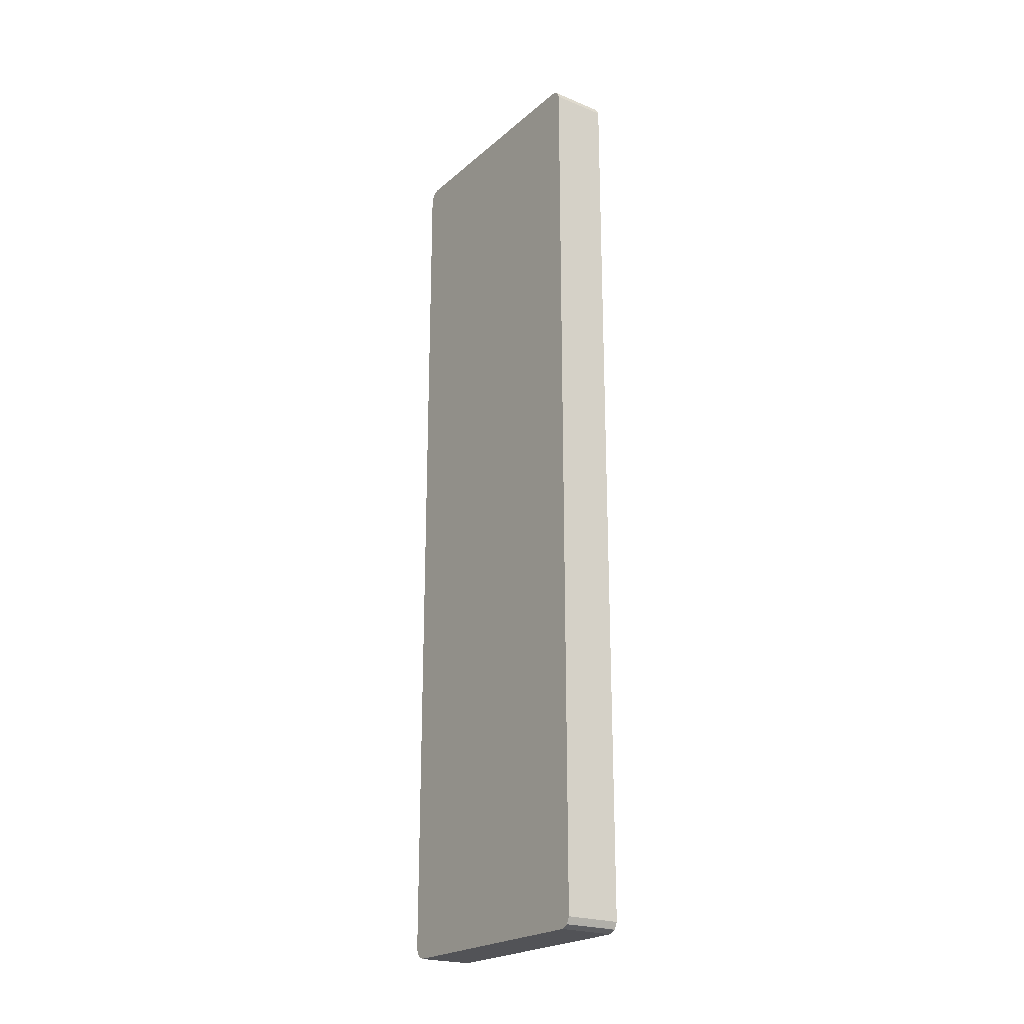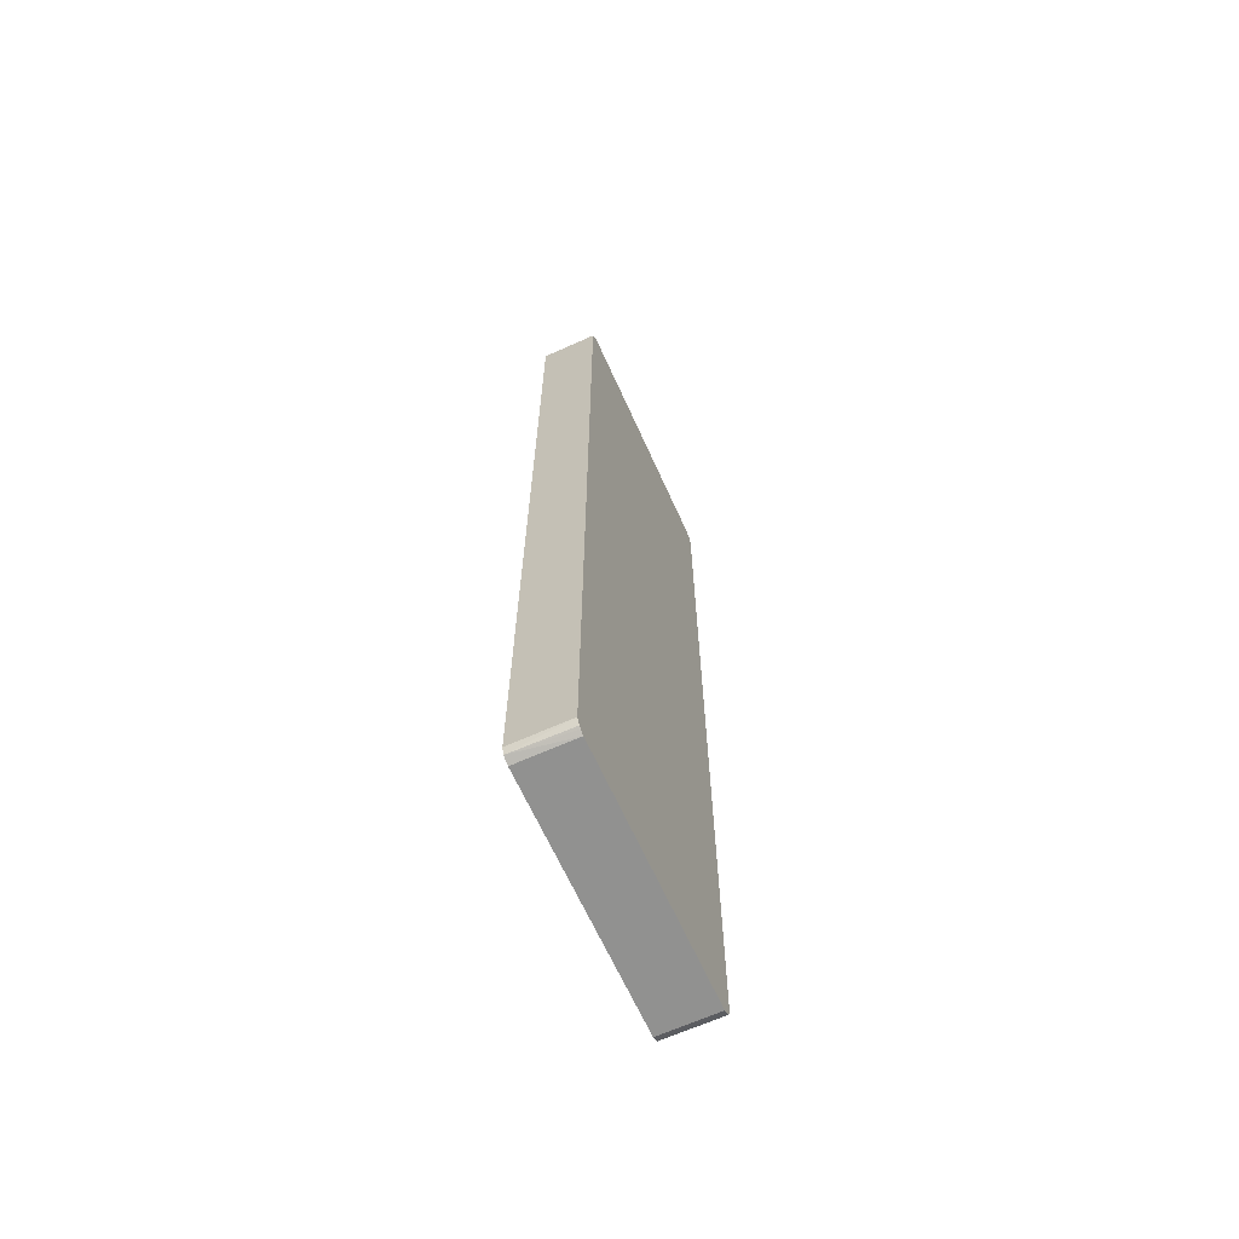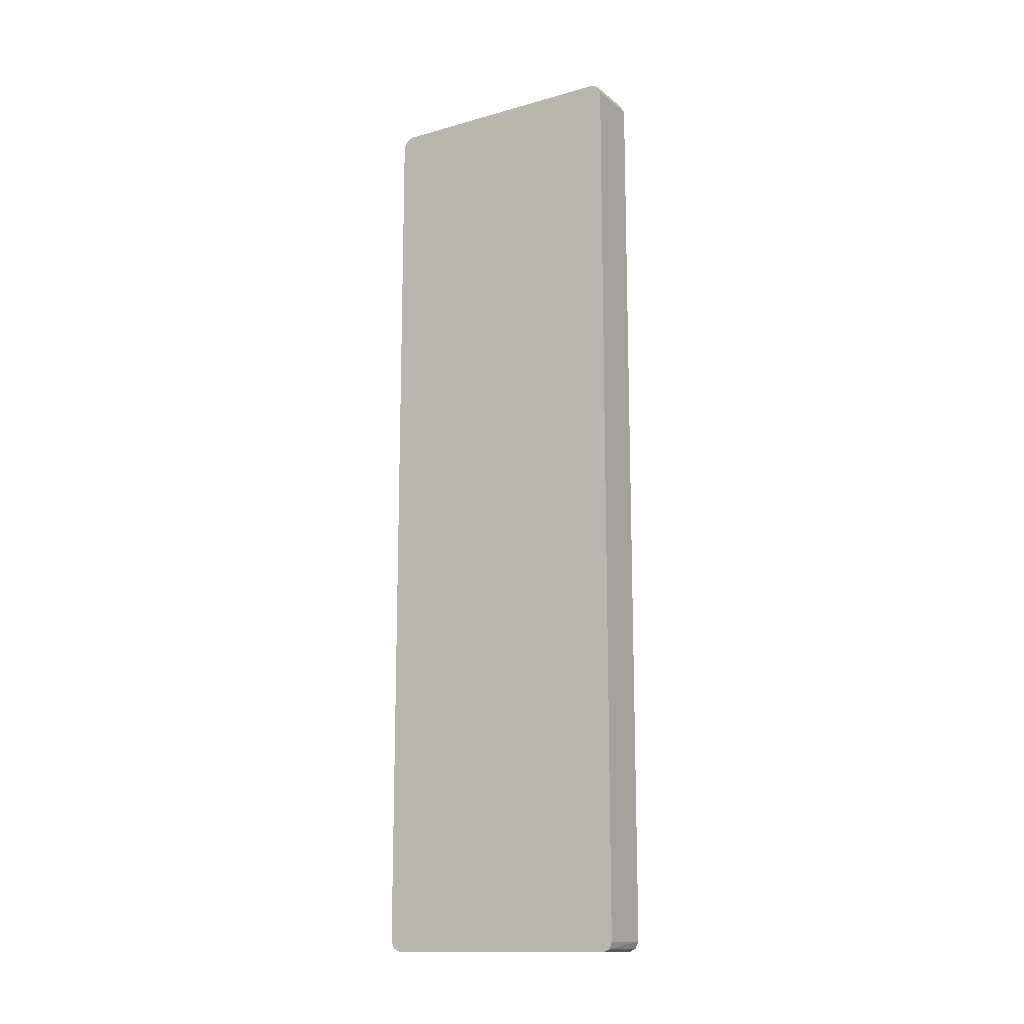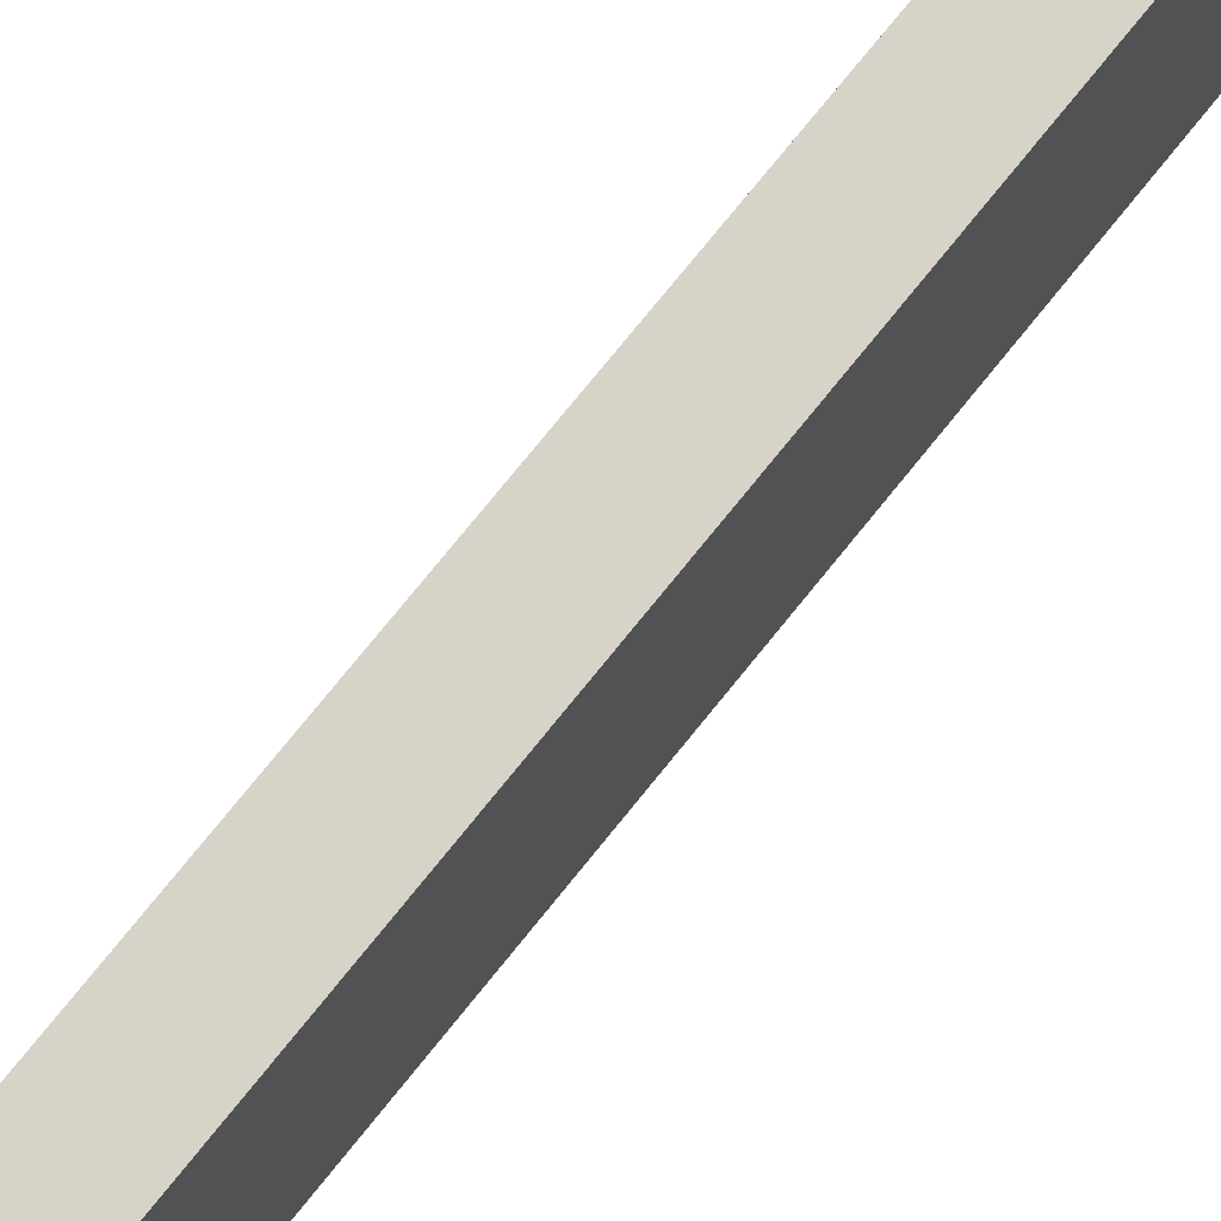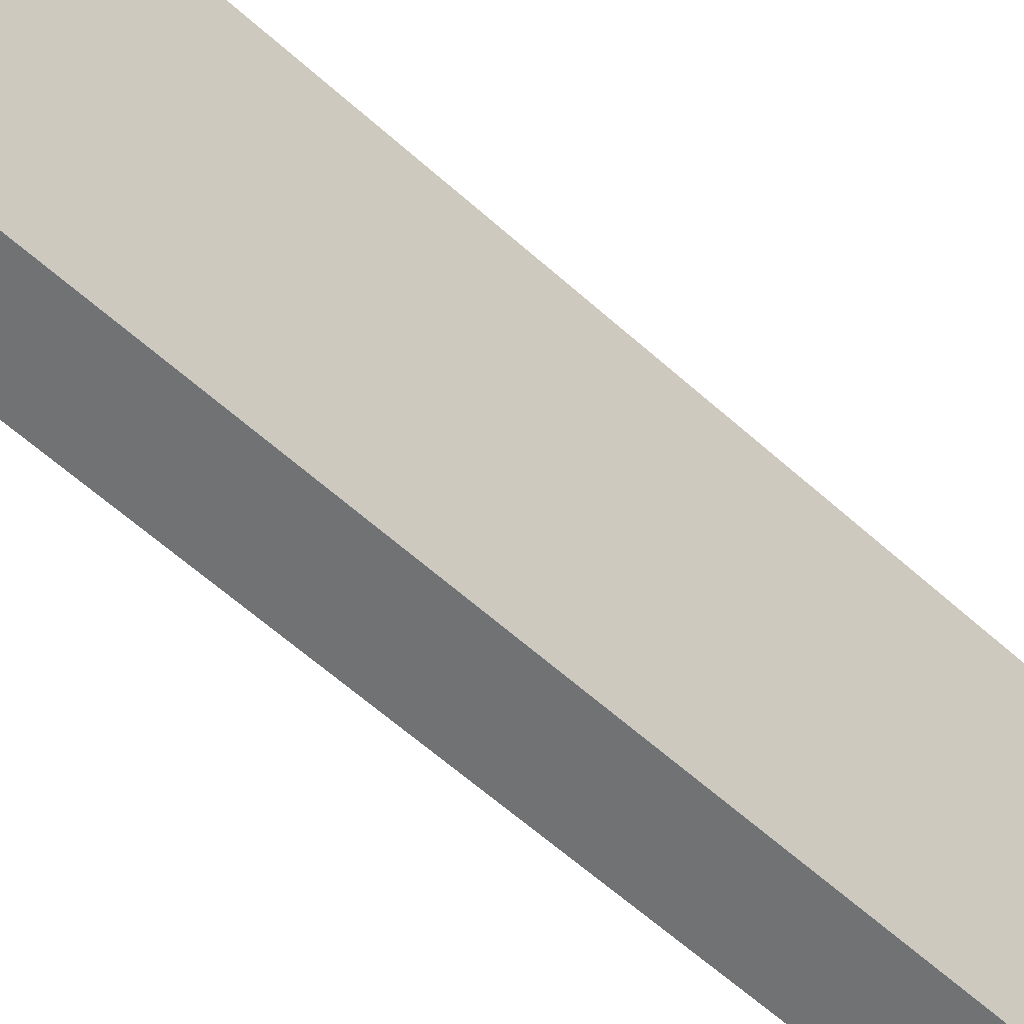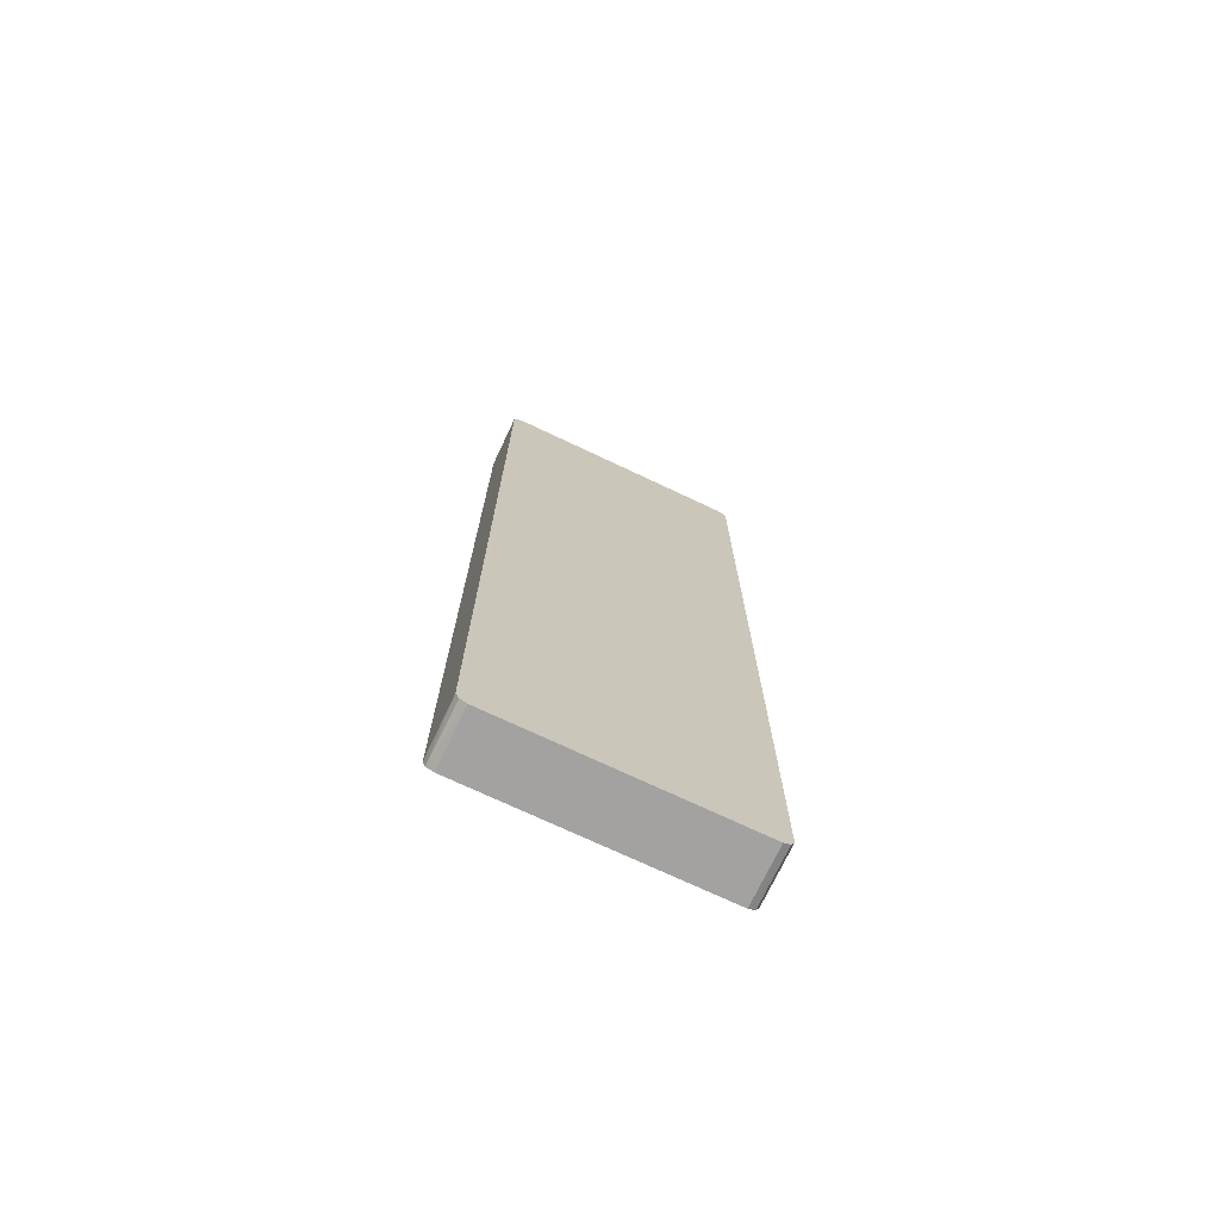
<metadata>
{"format":"obj","ext":"obj","renderer":"f3d","projection":"perspective","resolution":1024,"background":"white","views":[{"elev":-22.4,"azim":144.9,"up":"+Y"},{"elev":-65.9,"azim":24.3,"up":"+Y"},{"elev":-14.1,"azim":-58.4,"up":"+Y"},{"elev":76.6,"azim":-141.0,"up":"+Z"},{"elev":-55.5,"azim":45.8,"up":"+Z"},{"elev":-72.7,"azim":64.7,"up":"+Y"}]}
</metadata>
<code>
v -0.4234 -0.7324 0.2117
v -0.4234 -0.7437 0.2077
v -0.3329 -0.7324 0.2116
v -0.4234 0.7324 0.2117
v -0.4234 -0.7488 0.1953
v -0.3329 -0.7488 0.1953
v -0.3329 -0.7452 0.2026
v -0.3329 -0.7433 0.2062
v -0.3329 -0.7398 0.208
v -0.3329 0.7324 0.2116
v -0.4234 0.7434 0.2062
v -0.4234 -0.7488 -0.1953
v -0.3329 -0.7488 -0.1953
v -0.3329 0.7433 0.2062
v -0.3329 0.7488 0.1953
v -0.4234 0.7488 0.1953
v -0.4234 -0.7434 -0.2061
v -0.3329 -0.7458 -0.2013
v -0.3329 0.7488 -0.1953
v -0.4234 0.7488 -0.1953
v -0.4234 -0.7433 -0.2062
v -0.3329 -0.7433 -0.2062
v -0.3329 0.7443 -0.2043
v -0.4234 0.7433 -0.2062
v -0.3329 -0.7374 -0.2092
v -0.4234 -0.7324 -0.2117
v -0.3329 0.7433 -0.2062
v -0.3329 0.7415 -0.2071
v -0.4234 0.7326 -0.2117
v -0.3329 -0.7324 -0.2116
v -0.3329 0.7324 -0.2116
f 3 19 15
f 11 15 16
f 13 17 18
f 11 14 15
f 12 17 13
f 10 14 11
f 3 15 14
f 5 12 13
f 4 10 11
f 3 14 10
f 3 23 19
f 5 13 6
f 15 19 20
f 26 29 31
f 17 22 18
f 19 23 20
f 20 23 24
f 21 25 22
f 21 26 25
f 23 27 24
f 24 27 28
f 24 28 29
f 25 26 30
f 26 31 30
f 3 27 23
f 28 31 29
f 15 20 16
f 3 28 27
f 17 21 22
f 3 30 31
f 3 31 28
f 1 2 3
f 1 3 10
f 1 10 4
f 1 4 11
f 1 16 20
f 1 20 24
f 1 24 29
f 1 29 26
f 1 26 21
f 1 21 17
f 1 17 12
f 1 12 5
f 1 11 16
f 2 5 6
f 3 25 30
f 1 5 2
f 3 22 25
f 3 18 22
f 3 6 13
f 3 7 6
f 3 13 18
f 3 9 8
f 2 9 3
f 2 8 9
f 2 7 8
f 2 6 7
f 3 8 7

</code>
